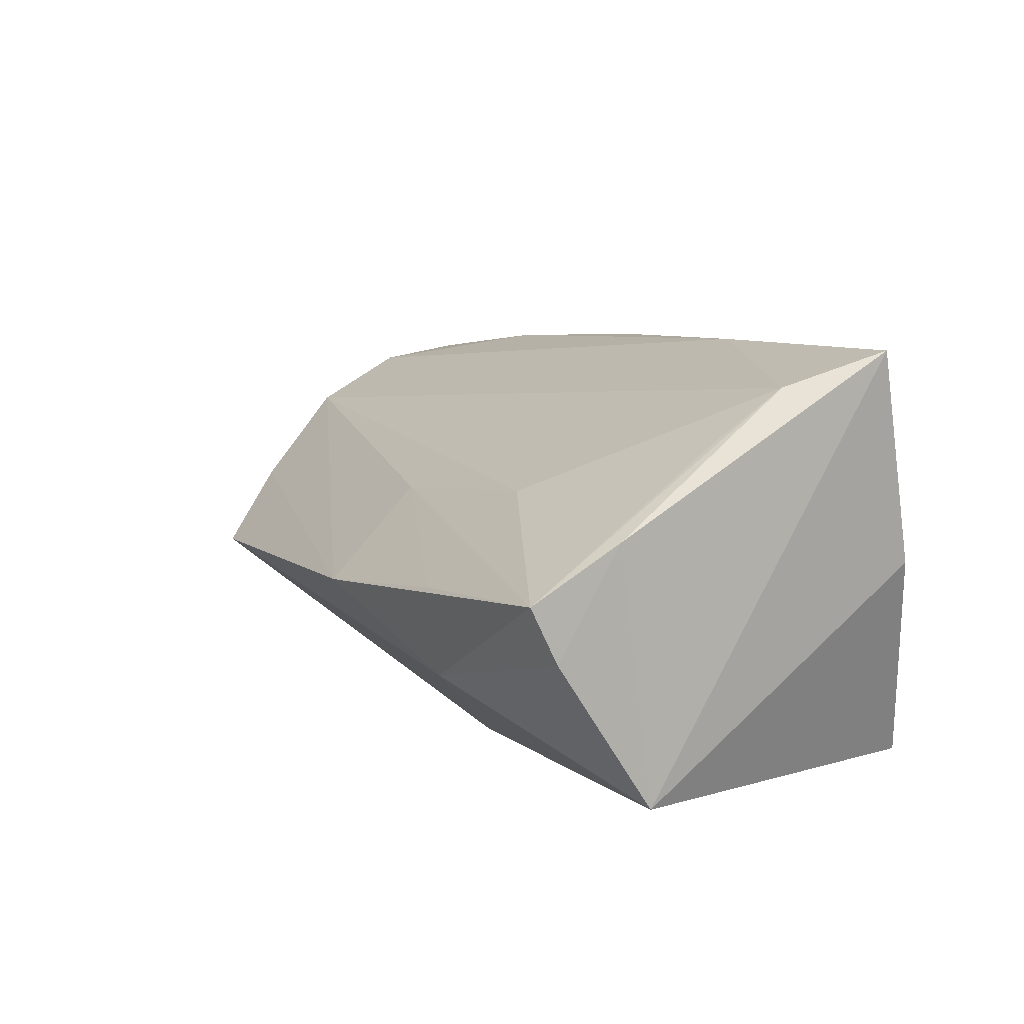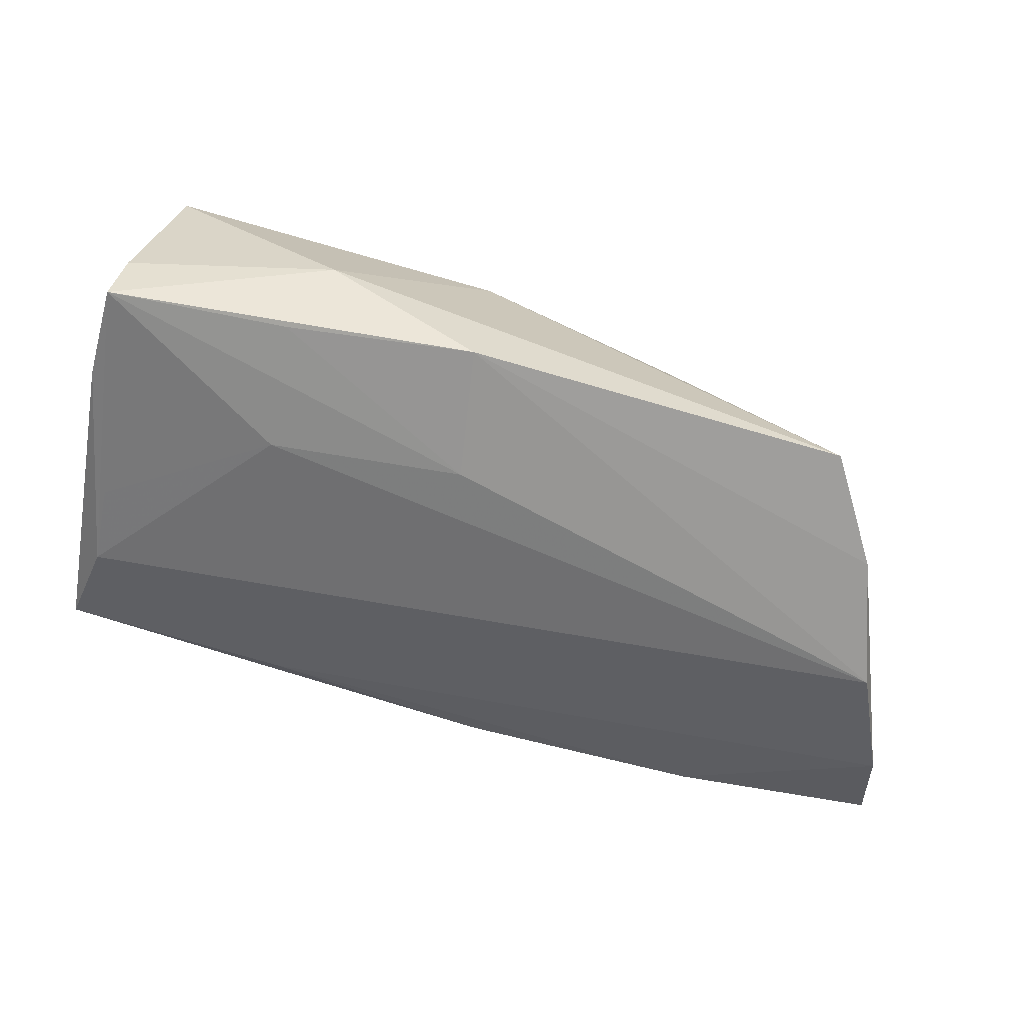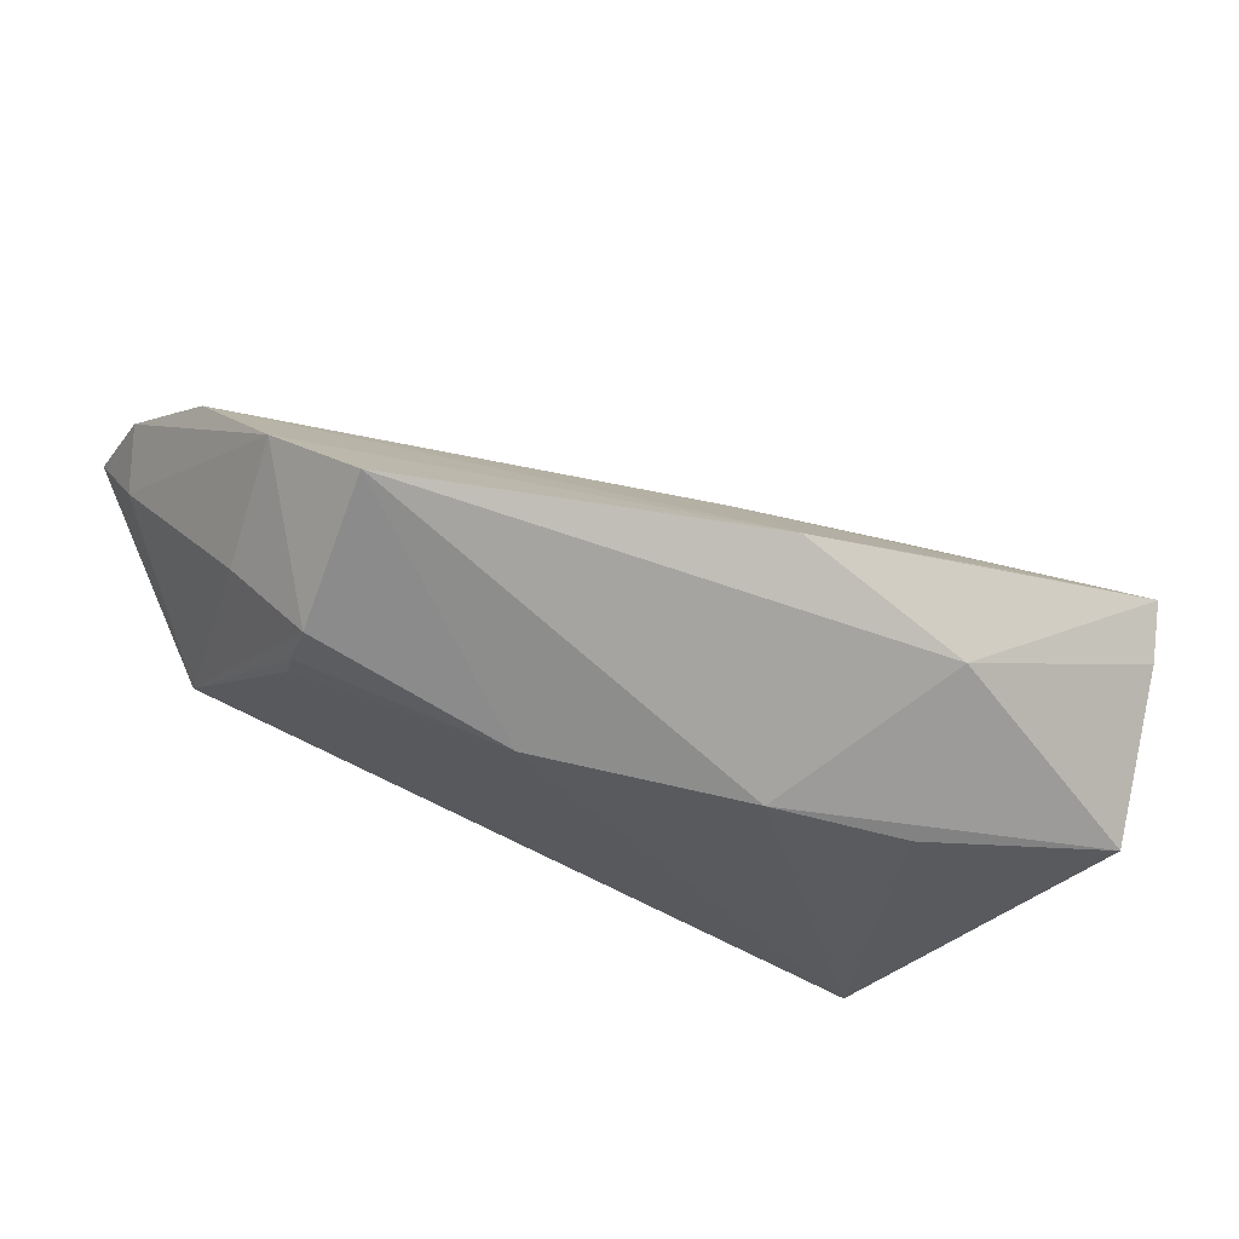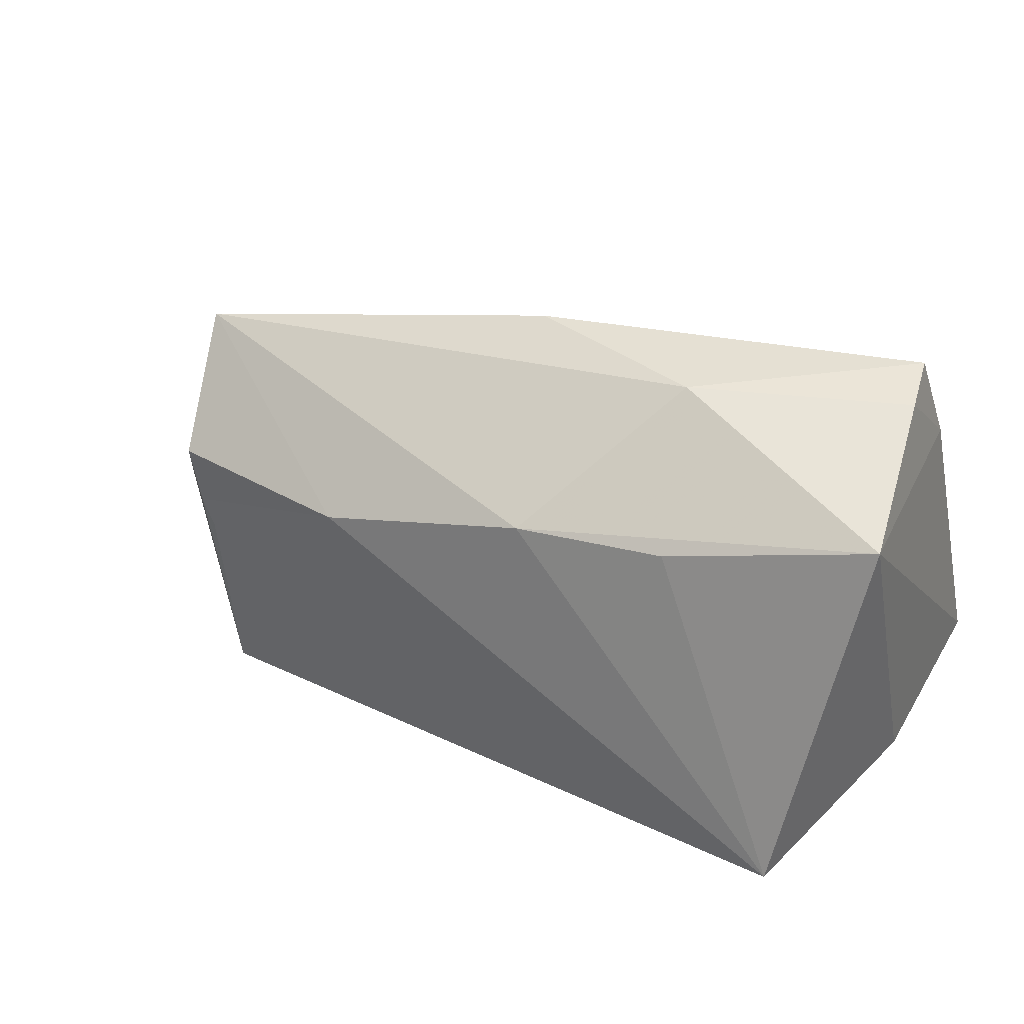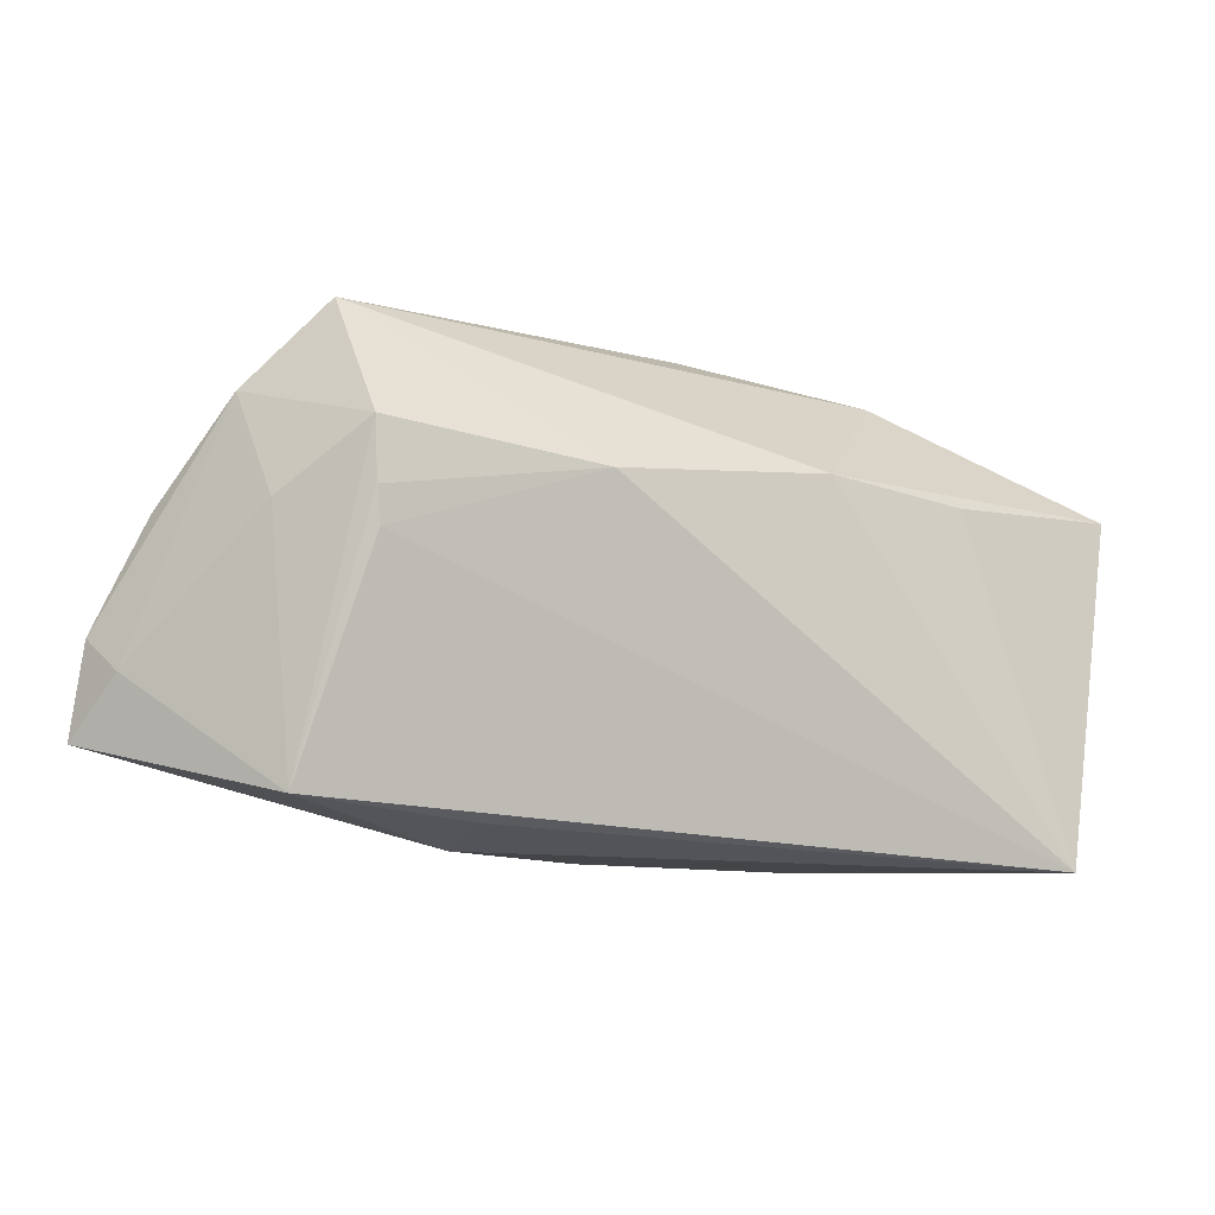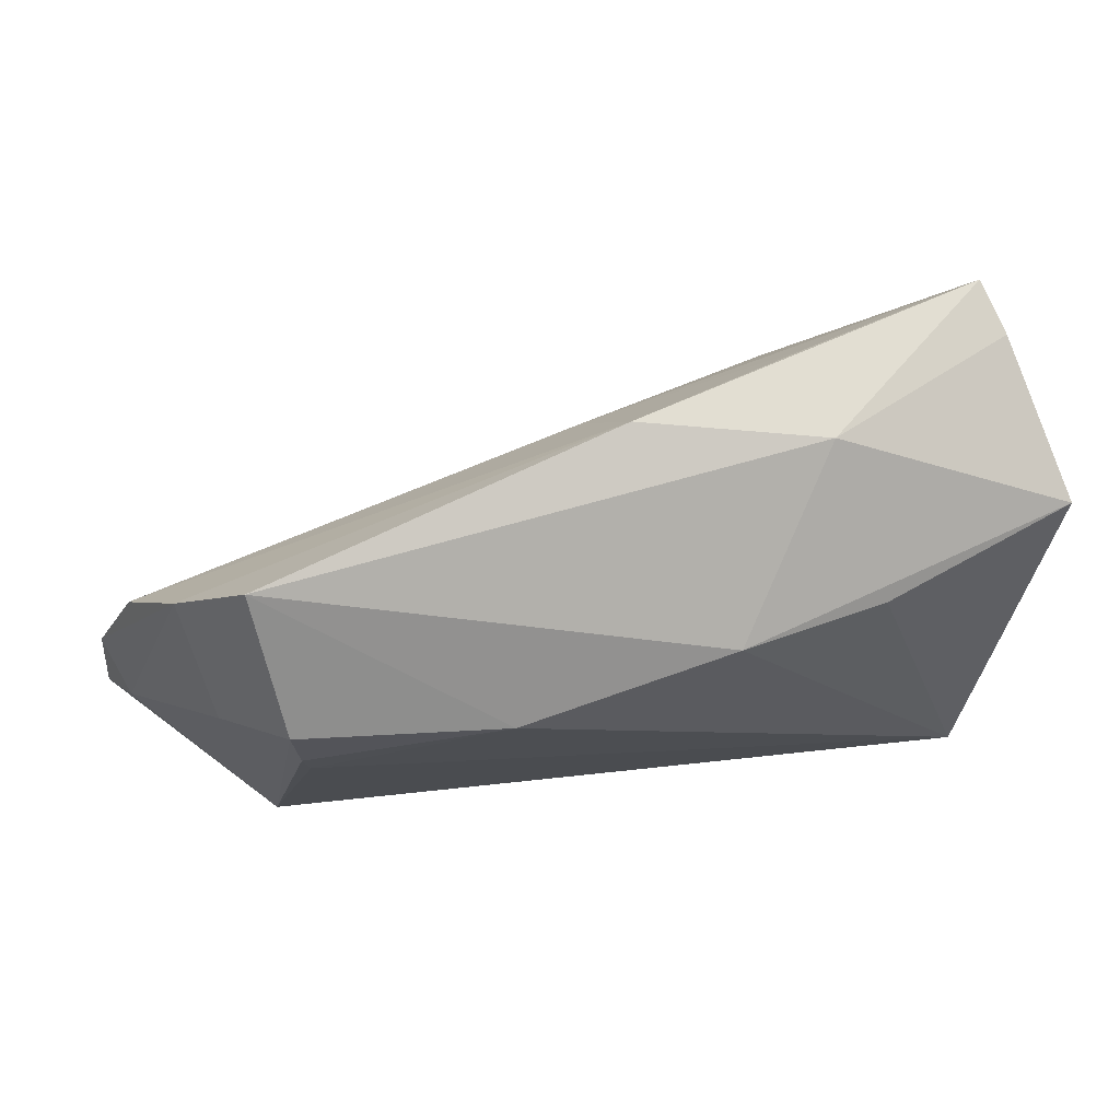
<metadata>
{"format":"obj","ext":"obj","renderer":"f3d","projection":"perspective","resolution":1024,"background":"white","views":[{"elev":10.4,"azim":-119.9,"up":"+Z"},{"elev":62.9,"azim":18.8,"up":"+Y"},{"elev":-32.6,"azim":154.6,"up":"+Z"},{"elev":23.5,"azim":-156.1,"up":"+Y"},{"elev":-17.9,"azim":146.5,"up":"+Y"},{"elev":55.1,"azim":158.4,"up":"+Y"}]}
</metadata>
<code>
v 0.04076 -0.01762 0.02348
v -0.01755 -0.01313 0.02772
v 0.003646 0.02179 0.008267
v 0.04866 0.0291 -0.005667
v -0.02195 0.03274 0.0009317
v -0.03685 -0.02652 -0.02392
v 0.02918 -0.02551 -0.005126
v -0.04407 -0.001634 0.02479
v -0.02008 0.03024 -0.01057
v -0.04643 -0.01662 0.01801
v 0.05461 0.005447 -0.004956
v -0.04588 -0.01954 0.002802
v 0.04728 0.005462 -0.01407
v 0.01093 -0.01805 0.02587
v -0.02273 -0.02194 0.01255
v 0.03476 -0.02004 0.01879
v 0.02347 0.00992 -0.02161
v -0.04544 0.03249 0.003237
v -0.04371 0.007411 0.01913
v 0.0602 0.00793 0.0131
v -0.04609 0.02943 -0.003444
v 0.06453 -0.005422 0.01841
v 0.04626 0.001489 -0.01312
v -0.04731 0.01786 -0.0214
v 0.04991 -0.02444 -0.002144
v 0.05574 0.01957 0.002718
v -0.003631 0.0142 -0.02392
v 0.02752 -0.02652 0.00475
v -0.02224 0.01395 -0.02392
v 0.04827 0.01264 -0.01512
v -0.04687 0.02189 0.009548
v 0.06314 -0.01032 0.01237
v 0.001899 0.03395 -0.002466
v -0.02127 0.02021 0.01124
v -0.04806 -0.01359 0.02881
v 0.06519 -0.01684 0.01985
v 0.003586 -0.02311 0.01692
f 7 28 6
f 3 20 33
f 3 34 20
f 34 3 18
f 18 19 34
f 36 32 22
f 20 2 22
f 30 4 26
f 20 22 26
f 26 22 32
f 33 20 26
f 26 4 33
f 14 2 35
f 10 15 35
f 6 15 10
f 6 28 37
f 37 15 6
f 28 16 37
f 35 15 37
f 37 14 35
f 9 24 21
f 9 18 33
f 21 18 9
f 9 27 24
f 33 4 9
f 4 27 9
f 20 34 8
f 34 19 8
f 8 2 20
f 35 2 8
f 19 18 8
f 5 3 33
f 33 18 5
f 5 18 3
f 30 26 11
f 11 26 32
f 1 22 2
f 2 14 1
f 36 22 1
f 1 28 36
f 1 16 28
f 1 37 16
f 14 37 1
f 12 24 6
f 6 10 12
f 35 24 12
f 12 10 35
f 6 27 17
f 30 13 17
f 17 4 30
f 17 27 4
f 17 23 6
f 17 13 23
f 6 24 29
f 29 27 6
f 24 27 29
f 35 8 31
f 31 8 18
f 31 18 21
f 31 24 35
f 21 24 31
f 25 11 32
f 23 13 25
f 30 11 25
f 25 13 30
f 25 32 36
f 25 7 6
f 6 23 25
f 36 28 25
f 28 7 25

</code>
